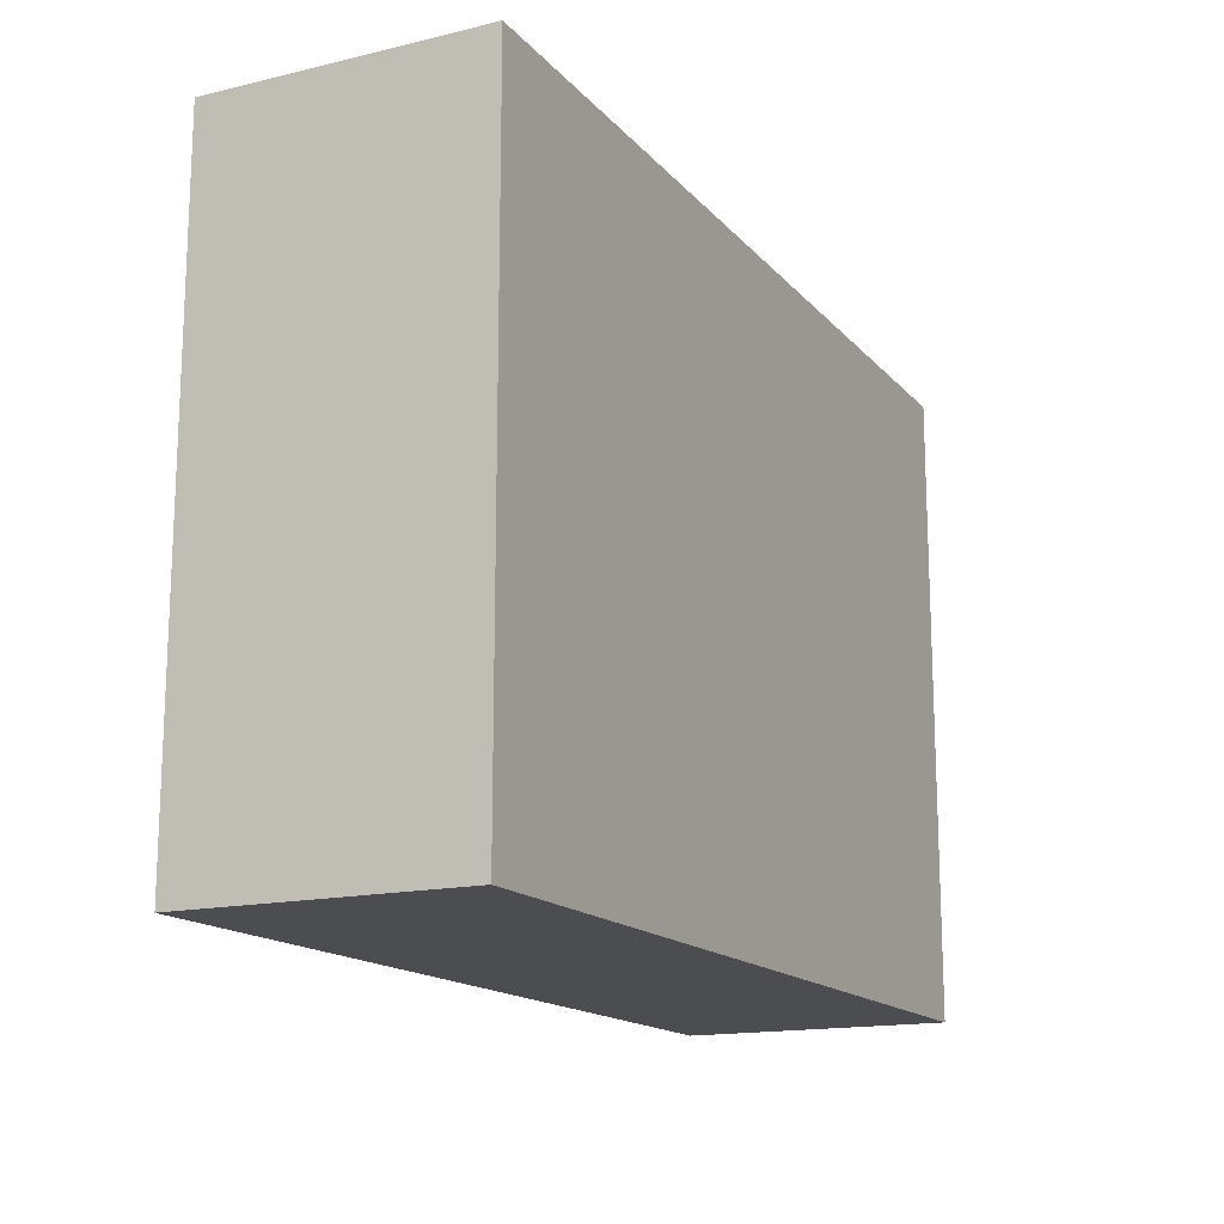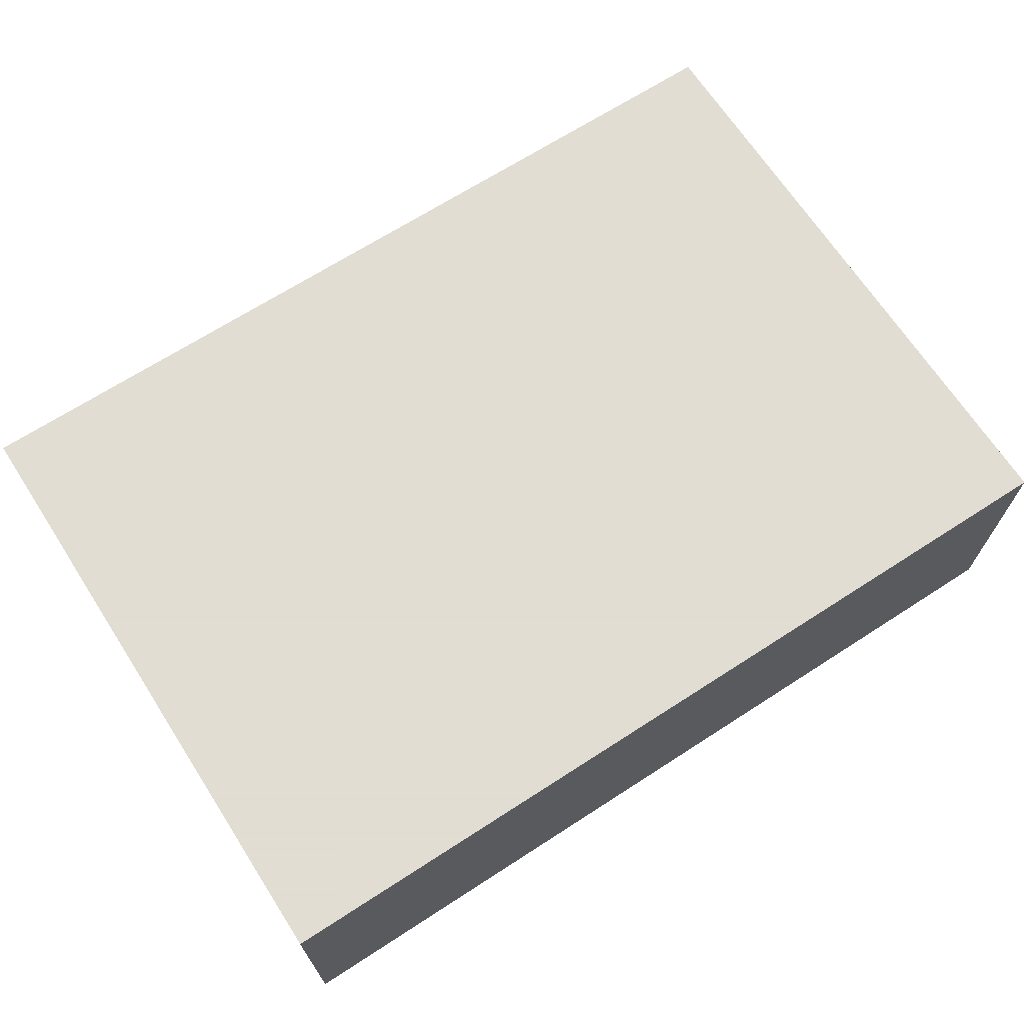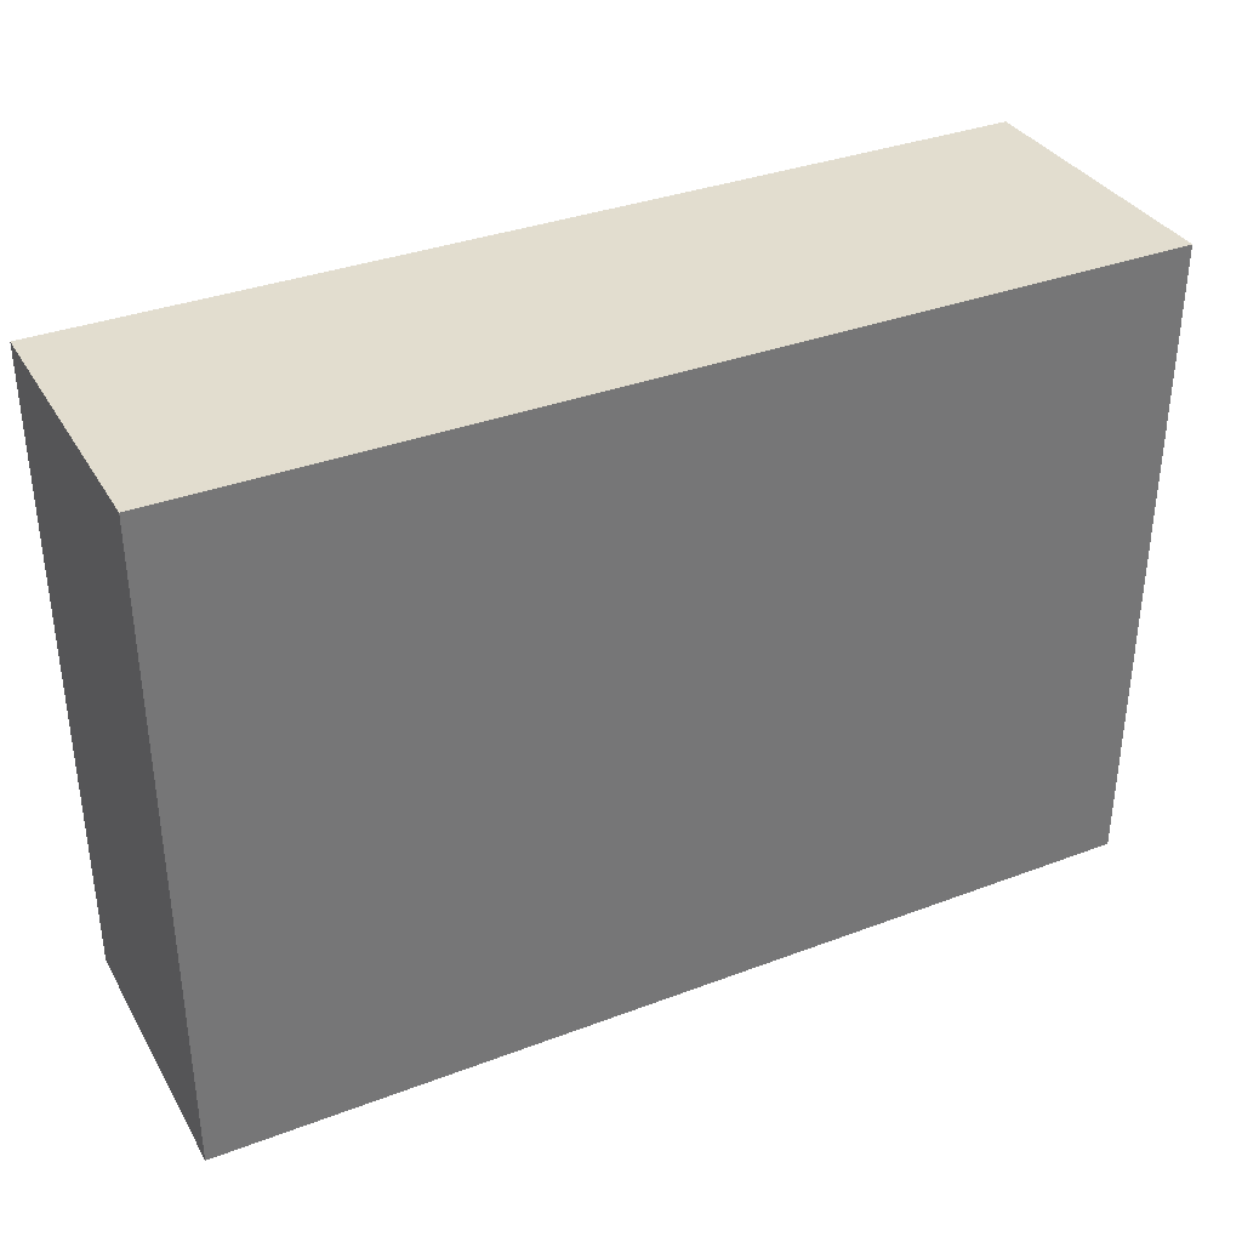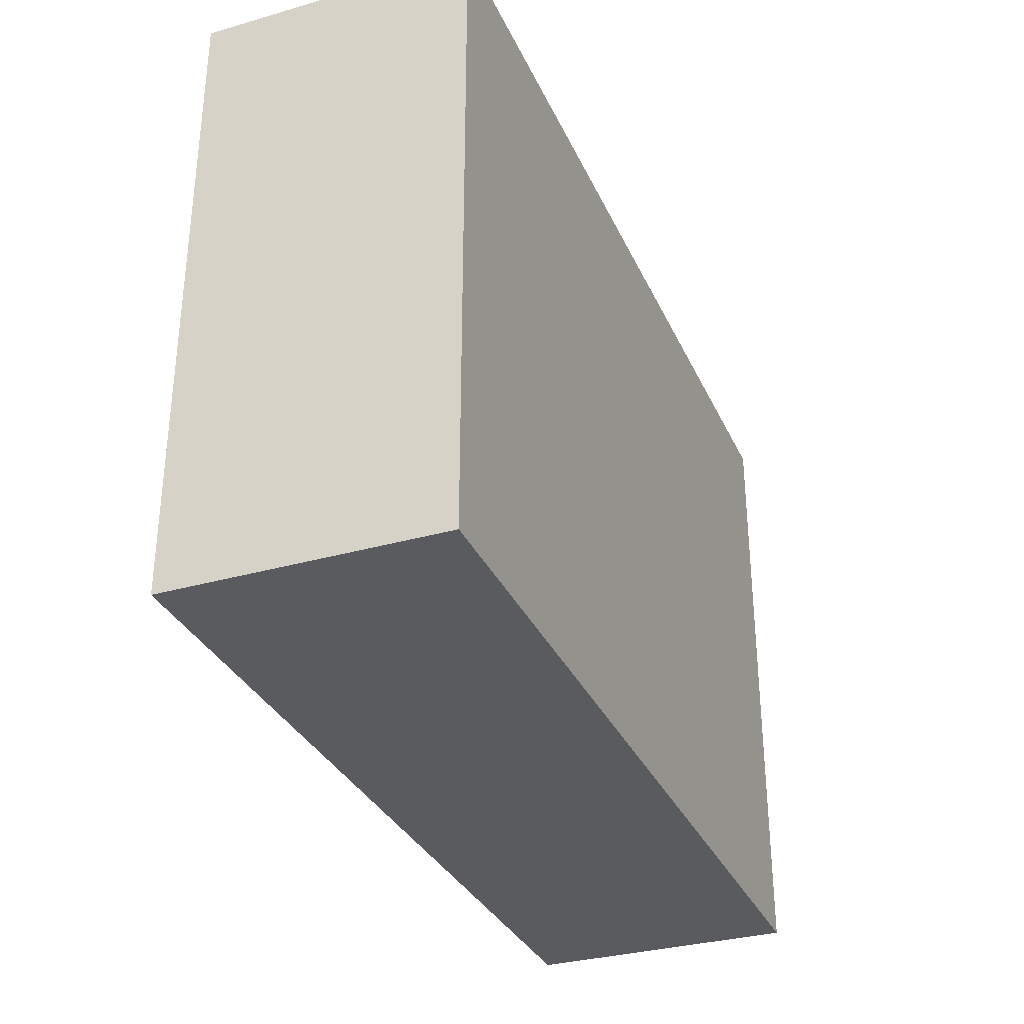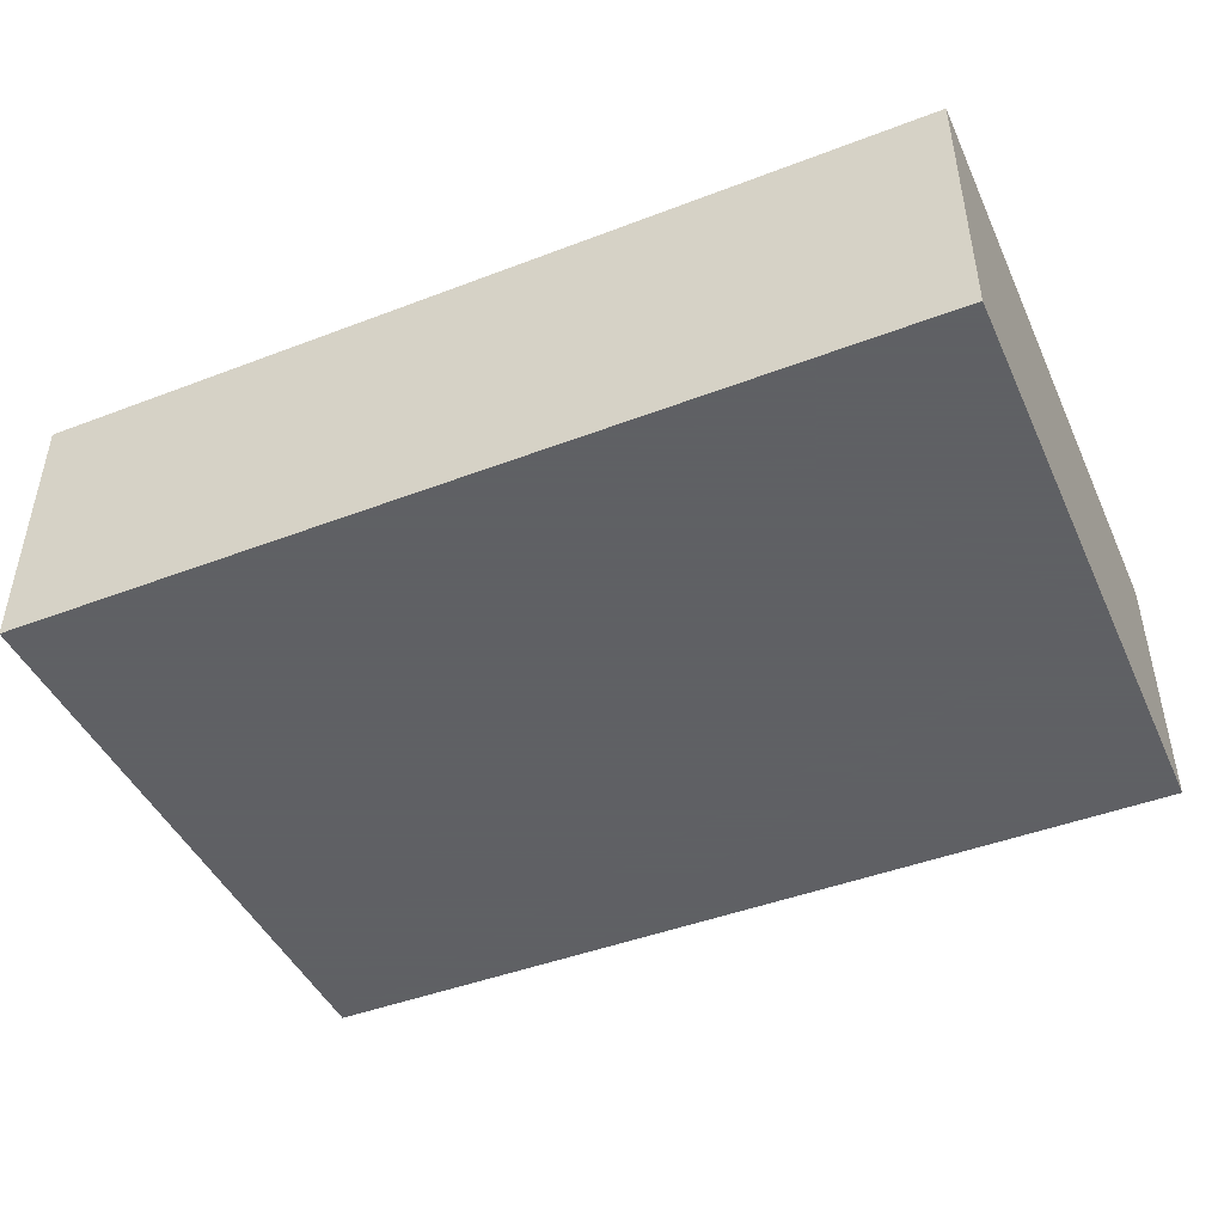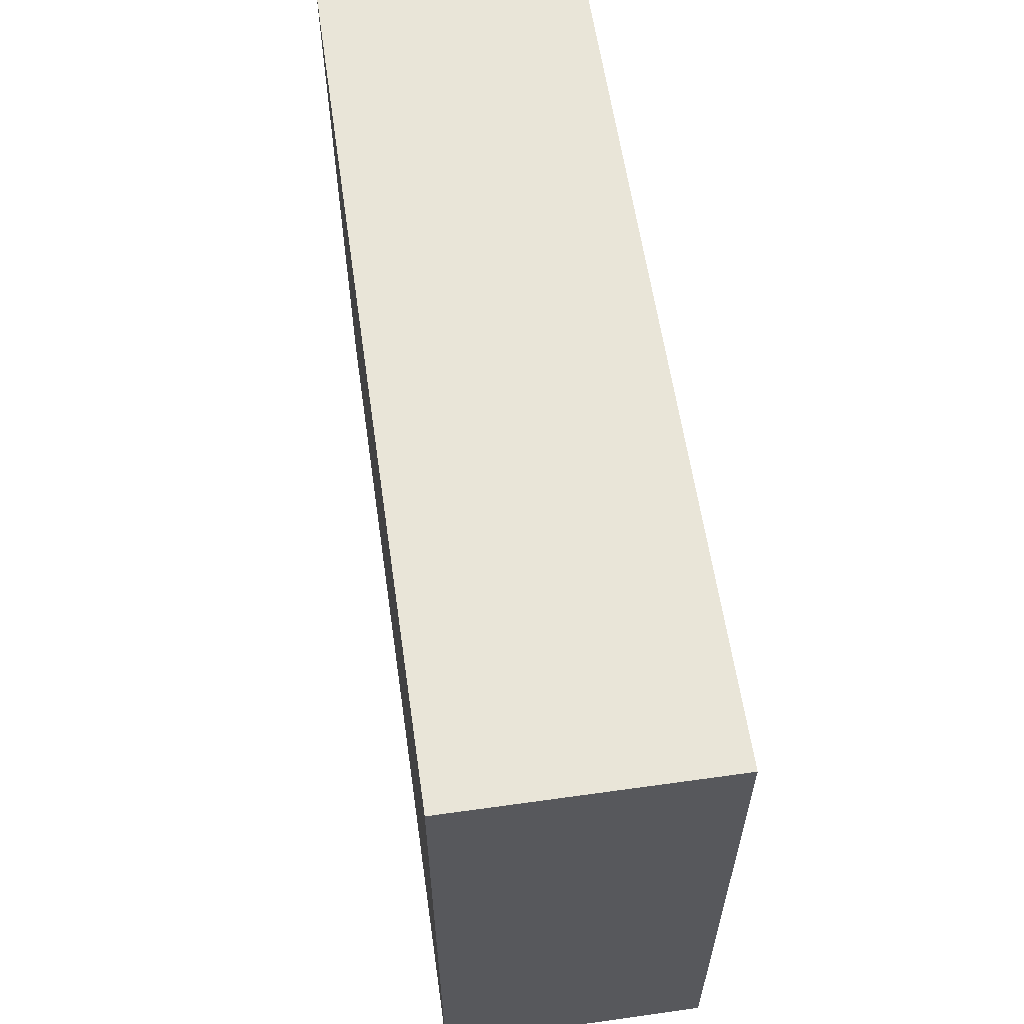
<metadata>
{"format":"obj","ext":"obj","renderer":"f3d","projection":"perspective","resolution":1024,"background":"white","views":[{"elev":-15.6,"azim":-63.6,"up":"+Y"},{"elev":68.1,"azim":147.1,"up":"+Z"},{"elev":34.9,"azim":-26.7,"up":"+Y"},{"elev":-32.6,"azim":-68.3,"up":"+Y"},{"elev":-45.3,"azim":-156.2,"up":"+Z"},{"elev":59.7,"azim":-98.2,"up":"+Y"}]}
</metadata>
<code>
v -70 -0.001 21
v 0.001 -0.001 21
v 0.001 -0.0009986 0
v -70 21 0
v -21 -0.001 0
v -70 -0.001 0
v 0.001 -0.001 0
v -49 49 0
v -69.77 49 0
v 0.001 49 0
v -70 49 0
v -49 49 21
v -70 49 21
v -0.2301 49 21
v 0.001 49 21
v -70 49 12
v 0.001 49 0
f 1 5 2
f 12 1 2
f 4 6 1
f 16 4 1
f 1 6 5
f 13 1 12
f 13 16 1
f 3 2 7
f 17 2 3
f 5 7 2
f 14 12 2
f 15 14 2
f 15 2 17
f 5 4 3
f 4 8 3
f 7 5 3
f 8 10 3
f 17 3 10
f 4 5 6
f 4 9 8
f 4 11 9
f 4 16 11
f 8 9 14
f 10 8 14
f 9 11 16
f 9 13 12
f 9 12 14
f 9 16 13
f 17 10 14
f 15 17 14

</code>
